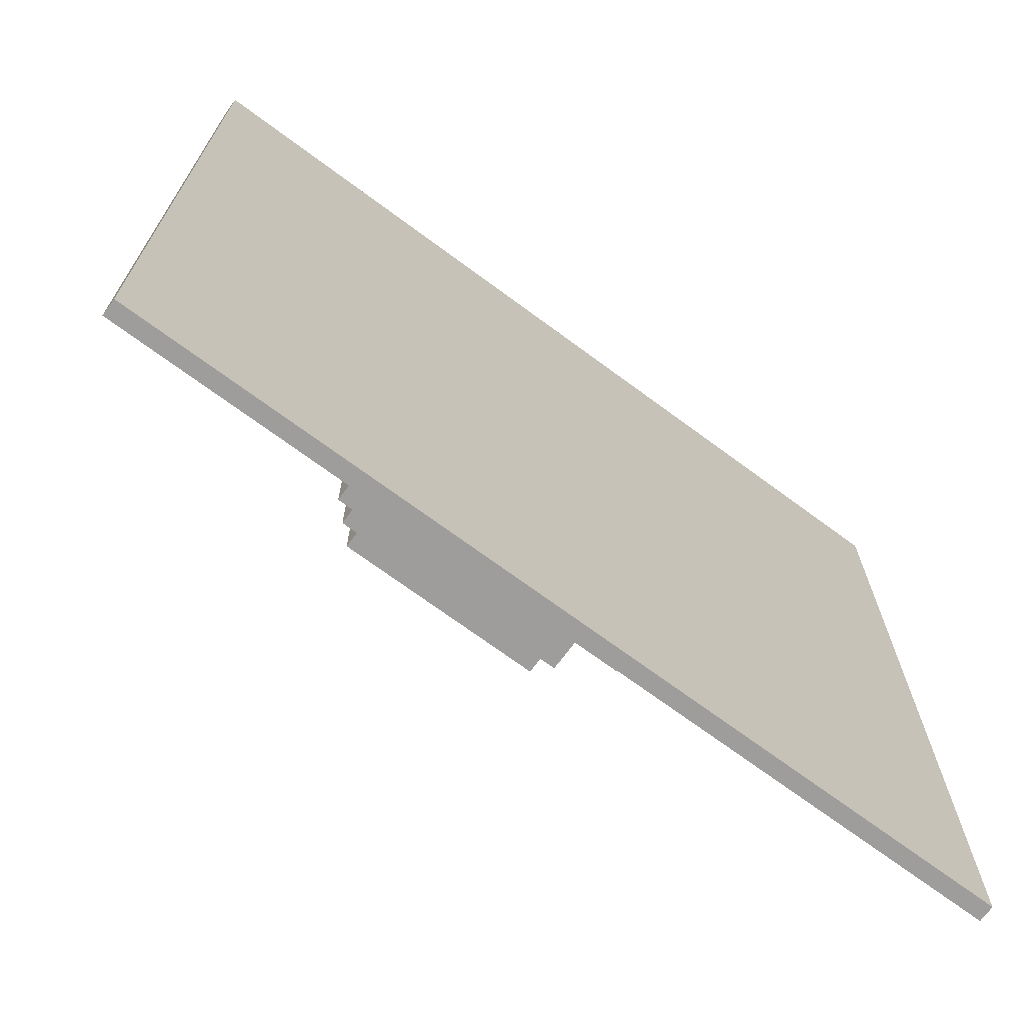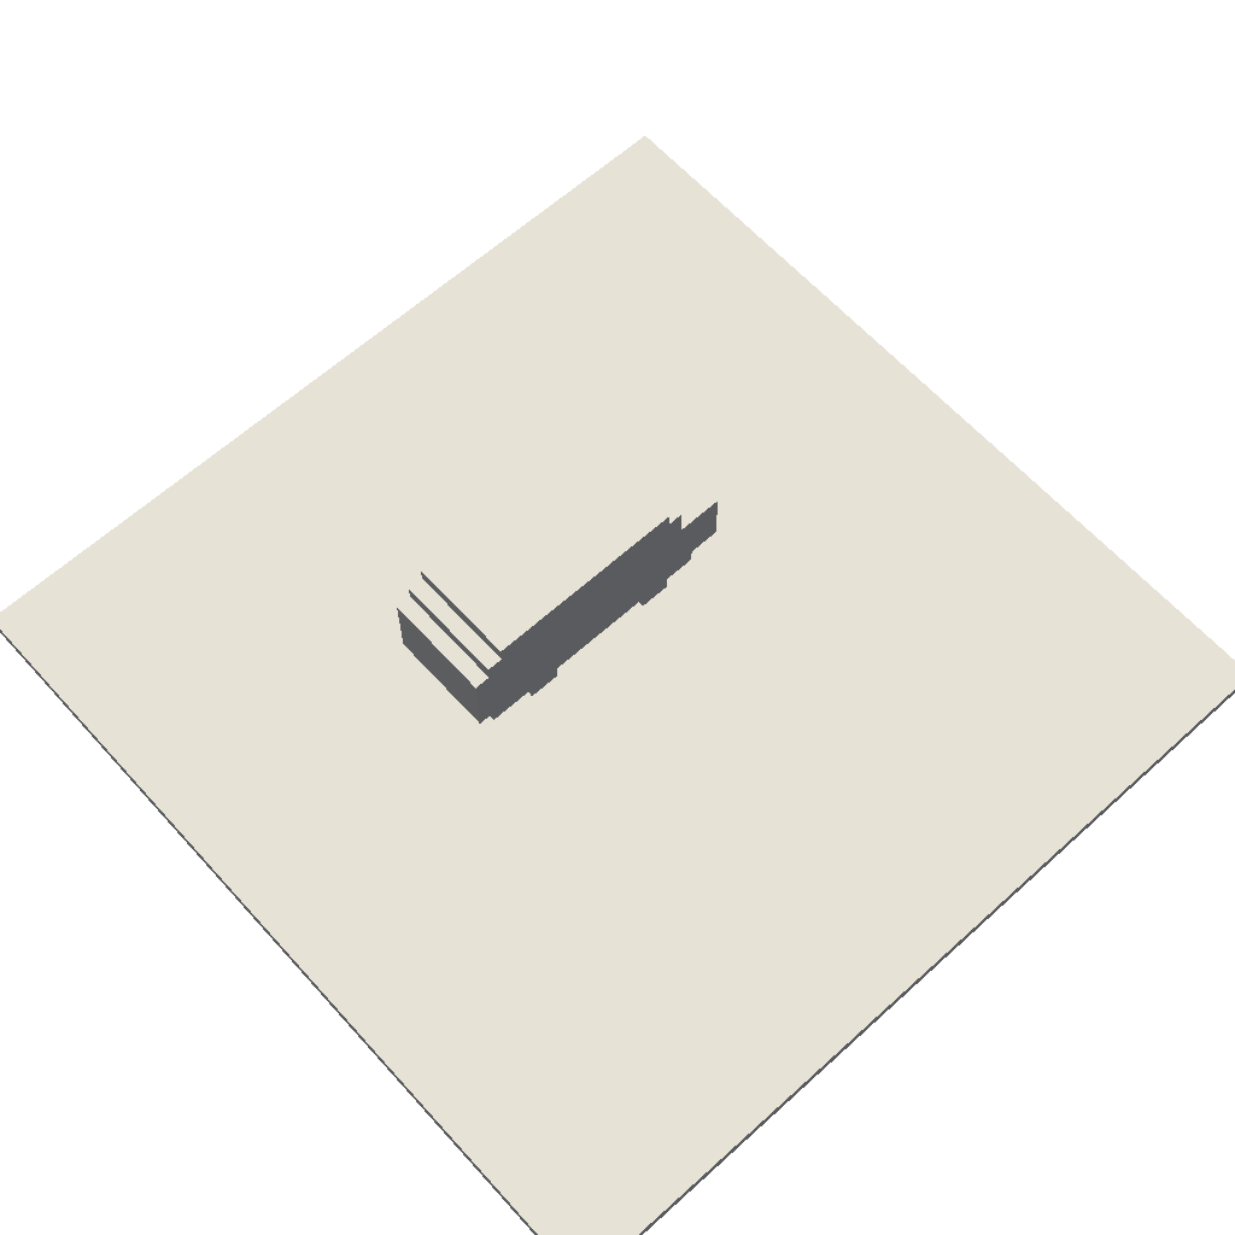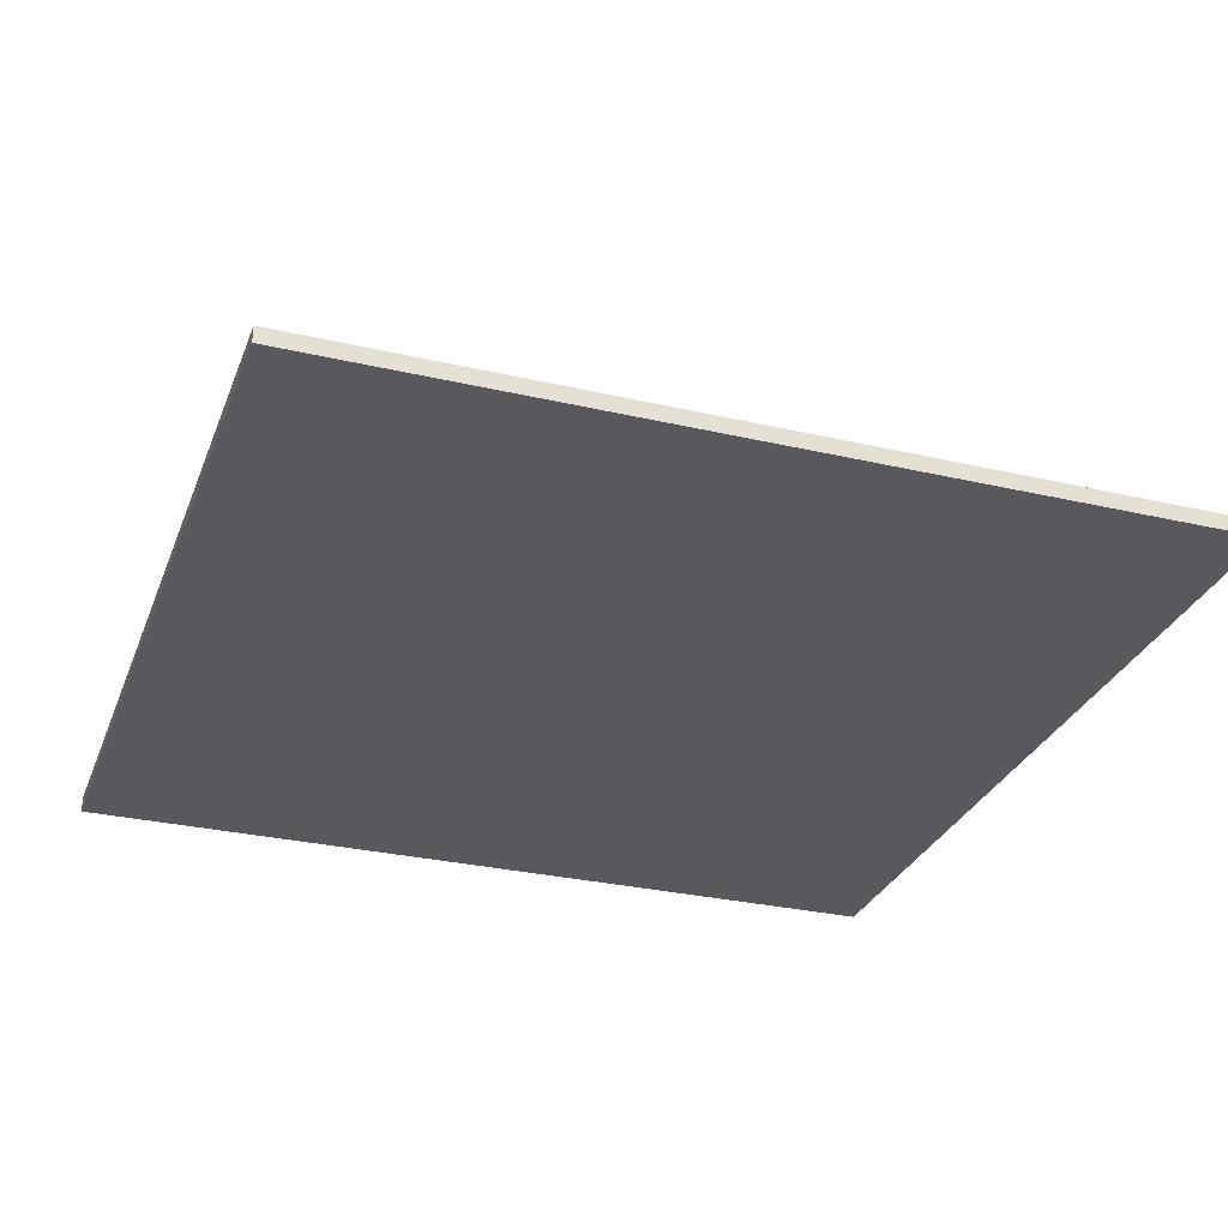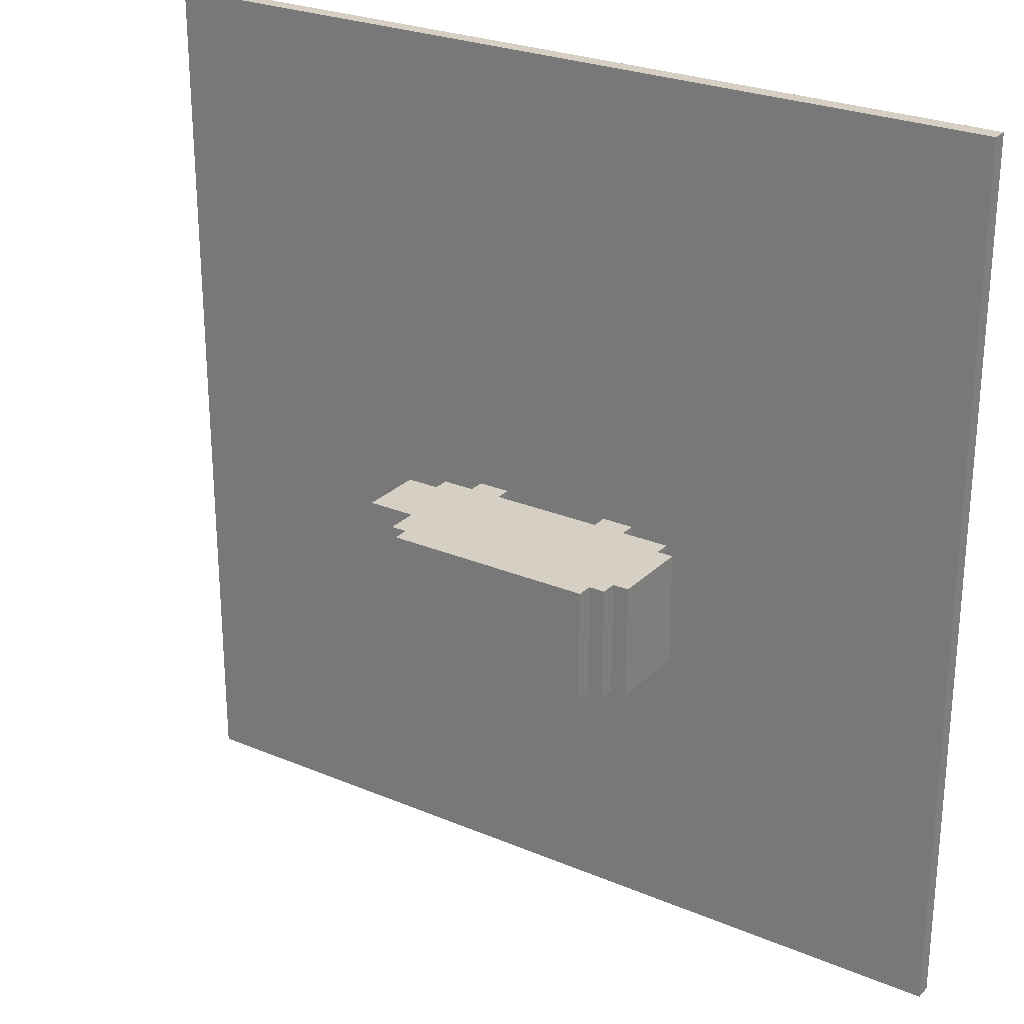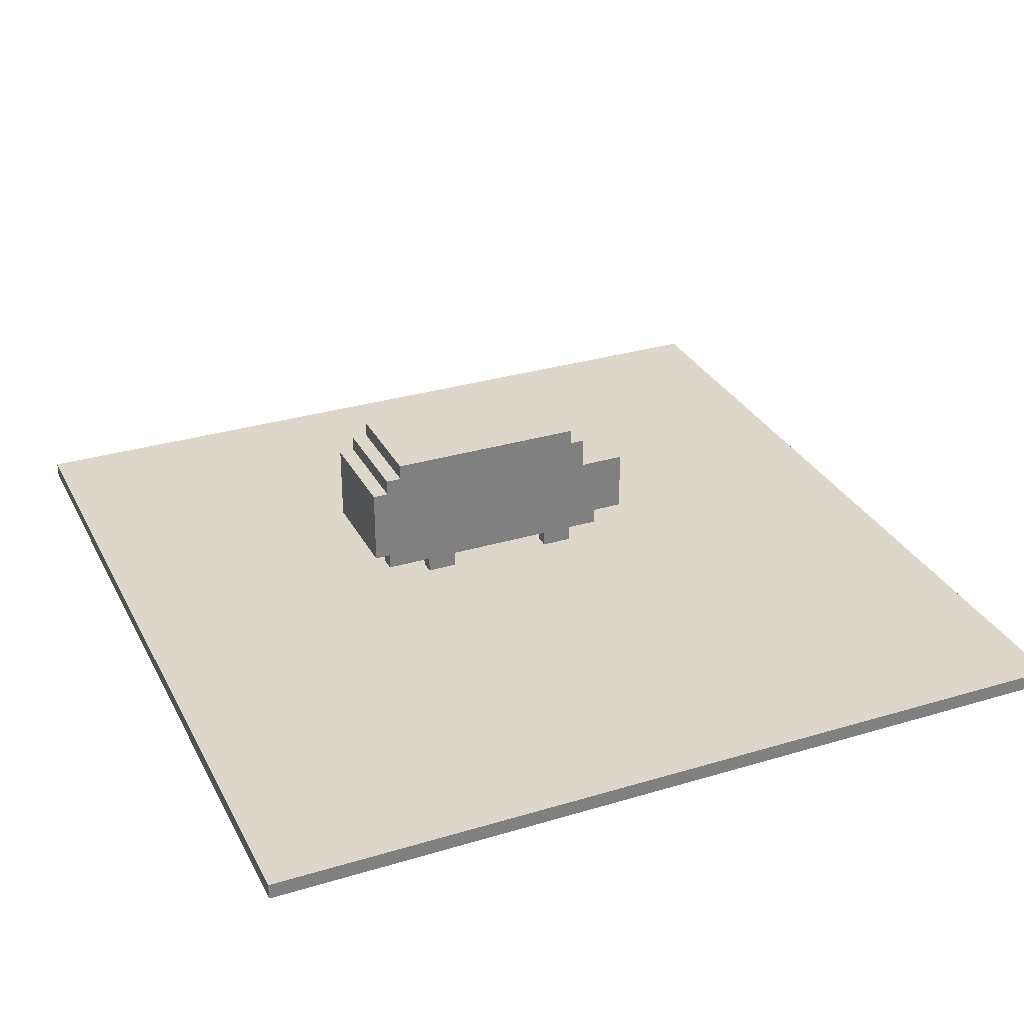
<metadata>
{"format":"obj","ext":"obj","renderer":"f3d","projection":"perspective","resolution":1024,"background":"white","views":[{"elev":-70.7,"azim":-36.5,"up":"+Z"},{"elev":63.7,"azim":-42.2,"up":"+Y"},{"elev":-29.7,"azim":71.2,"up":"+Y"},{"elev":26.1,"azim":-146.3,"up":"+Z"},{"elev":30.6,"azim":-23.4,"up":"+Y"}]}
</metadata>
<code>
v -27 0 27
v -27 0 -27
v -27 1 27
v -27 1 -27
v -10 3 -1
v -10 3 -8
v -10 4 -1
v -10 4 -3
v -10 4 -6
v -10 4 -8
v -10 5 -1
v -10 5 -2
v -10 5 -3
v -10 5 -6
v -10 5 -7
v -10 5 -8
v -10 6 -1
v -10 6 -2
v -10 6 -7
v -10 6 -8
v -10 8 -1
v -10 8 -8
v -9 2 -1
v -9 2 -2
v -9 2 -7
v -9 2 -8
v -9 3 -1
v -9 3 -2
v -9 3 -7
v -9 3 -8
v -9 8 -1
v -9 8 -8
v -9 9 -1
v -9 9 -8
v -8 9 -1
v -8 9 -8
v -8 10 -1
v -8 10 -8
v -6 1 -1
v -6 1 -2
v -6 1 -7
v -6 1 -8
v -6 2 -1
v -6 2 -2
v -6 2 -7
v -6 2 -8
v 3 1 -1
v 3 1 -2
v 3 1 -7
v 3 1 -8
v 3 2 -1
v 3 2 -2
v 3 2 -7
v 3 2 -8
v 3 7 -2
v 3 7 -7
v 3 8 -2
v 3 8 -7
v 4 8 -2
v 4 8 -7
v 4 9 -2
v 4 9 -7
v 5 6 -2
v 5 6 -7
v 5 7 -2
v 5 7 -7
v 8 3 -2
v 8 3 -7
v 8 4 -2
v 8 4 -7
v 8 5 -2
v 8 5 -3
v 8 5 -4
v 8 5 -5
v 8 5 -6
v 8 5 -7
v 8 6 -2
v 8 6 -3
v 8 6 -4
v 8 6 -5
v 8 6 -6
v 8 6 -7
v -9 3 -2
v -9 3 -7
v -9 4 -2
v -9 4 -7
v -9 5 -2
v -9 5 -7
v -9 8 -2
v -9 8 -7
v -7 8 -2
v -7 8 -7
v -7 9 -2
v -7 9 -7
v -4 1 -1
v -4 1 -2
v -4 1 -7
v -4 1 -8
v -4 2 -1
v -4 2 -2
v -4 2 -7
v -4 2 -8
v 5 1 -1
v 5 1 -2
v 5 1 -7
v 5 1 -8
v 5 2 -1
v 5 2 -2
v 5 2 -7
v 5 2 -8
v 5 9 -1
v 5 9 -8
v 5 10 -1
v 5 10 -8
v 6 7 -1
v 6 7 -8
v 6 9 -1
v 6 9 -8
v 7 2 -1
v 7 2 -2
v 7 2 -7
v 7 2 -8
v 7 3 -1
v 7 3 -2
v 7 3 -7
v 7 3 -8
v 9 3 -1
v 9 3 -8
v 9 4 -1
v 9 4 -8
v 9 5 -1
v 9 5 -2
v 9 5 -3
v 9 5 -4
v 9 5 -5
v 9 5 -6
v 9 5 -7
v 9 5 -8
v 9 6 -1
v 9 6 -2
v 9 6 -3
v 9 6 -4
v 9 6 -5
v 9 6 -6
v 9 6 -7
v 9 6 -8
v 9 7 -1
v 9 7 -8
v 27 0 27
v 27 0 -27
v 27 1 27
v 27 1 -27
v -27 0 27
v -27 1 27
v 27 0 27
v 27 1 27
v -10 3 -1
v -10 4 -1
v -10 5 -1
v -10 6 -1
v -10 8 -1
v -9 2 -1
v -9 3 -1
v -9 5 -1
v -9 6 -1
v -9 8 -1
v -9 9 -1
v -8 9 -1
v -8 10 -1
v -7 2 -1
v -7 4 -1
v -6 1 -1
v -6 2 -1
v -6 4 -1
v -6 5 -1
v -4 1 -1
v -4 2 -1
v -4 4 -1
v -4 5 -1
v -3 2 -1
v -3 4 -1
v 2 2 -1
v 2 4 -1
v 3 1 -1
v 3 2 -1
v 3 4 -1
v 3 5 -1
v 3 7 -1
v 3 9 -1
v 5 1 -1
v 5 2 -1
v 5 4 -1
v 5 5 -1
v 5 9 -1
v 5 10 -1
v 6 2 -1
v 6 4 -1
v 6 7 -1
v 6 9 -1
v 7 2 -1
v 7 3 -1
v 8 5 -1
v 8 6 -1
v 9 3 -1
v 9 4 -1
v 9 5 -1
v 9 6 -1
v 9 7 -1
v -9 2 -7
v -9 3 -7
v -9 4 -7
v -9 5 -7
v -9 8 -7
v -7 2 -7
v -7 4 -7
v -7 8 -7
v -7 9 -7
v -6 1 -7
v -6 2 -7
v -6 4 -7
v -4 1 -7
v -4 2 -7
v -4 4 -7
v -3 2 -7
v -3 4 -7
v 2 2 -7
v 2 4 -7
v 3 1 -7
v 3 2 -7
v 3 4 -7
v 3 7 -7
v 3 8 -7
v 4 7 -7
v 4 8 -7
v 4 9 -7
v 5 1 -7
v 5 2 -7
v 5 4 -7
v 5 6 -7
v 5 7 -7
v 6 2 -7
v 6 4 -7
v 7 2 -7
v 7 3 -7
v 8 3 -7
v 8 4 -7
v 8 5 -7
v 8 6 -7
v -9 2 -2
v -9 3 -2
v -9 4 -2
v -9 5 -2
v -9 8 -2
v -7 2 -2
v -7 4 -2
v -7 8 -2
v -7 9 -2
v -6 1 -2
v -6 2 -2
v -6 4 -2
v -4 1 -2
v -4 2 -2
v -4 4 -2
v -3 2 -2
v -3 4 -2
v 2 2 -2
v 2 4 -2
v 3 1 -2
v 3 2 -2
v 3 4 -2
v 3 7 -2
v 3 8 -2
v 3 9 -2
v 4 7 -2
v 4 8 -2
v 4 9 -2
v 5 1 -2
v 5 2 -2
v 5 4 -2
v 5 6 -2
v 5 7 -2
v 6 2 -2
v 6 4 -2
v 7 2 -2
v 7 3 -2
v 8 3 -2
v 8 4 -2
v 8 5 -2
v 8 6 -2
v -10 3 -8
v -10 4 -8
v -10 5 -8
v -10 6 -8
v -10 8 -8
v -9 2 -8
v -9 3 -8
v -9 5 -8
v -9 6 -8
v -9 8 -8
v -9 9 -8
v -8 9 -8
v -8 10 -8
v -7 2 -8
v -7 4 -8
v -6 1 -8
v -6 2 -8
v -6 4 -8
v -6 5 -8
v -4 1 -8
v -4 2 -8
v -4 4 -8
v -4 5 -8
v -3 2 -8
v -3 4 -8
v 2 2 -8
v 2 4 -8
v 3 1 -8
v 3 2 -8
v 3 4 -8
v 3 5 -8
v 4 7 -8
v 4 9 -8
v 5 1 -8
v 5 2 -8
v 5 4 -8
v 5 5 -8
v 5 9 -8
v 5 10 -8
v 6 2 -8
v 6 4 -8
v 6 7 -8
v 6 9 -8
v 7 2 -8
v 7 3 -8
v 8 5 -8
v 8 6 -8
v 9 3 -8
v 9 4 -8
v 9 5 -8
v 9 6 -8
v 9 7 -8
v -27 0 -27
v -27 1 -27
v 27 0 -27
v 27 1 -27
v -27 0 27
v 27 0 27
v -27 0 -27
v 27 0 -27
v -9 2 -1
v -7 2 -1
v -6 2 -1
v -4 2 -1
v -3 2 -1
v 2 2 -1
v 3 2 -1
v 5 2 -1
v 6 2 -1
v 7 2 -1
v -9 2 -2
v -7 2 -2
v -6 2 -2
v -4 2 -2
v -3 2 -2
v 2 2 -2
v 3 2 -2
v 5 2 -2
v 6 2 -2
v 7 2 -2
v -9 2 -7
v -7 2 -7
v -6 2 -7
v -4 2 -7
v -3 2 -7
v 2 2 -7
v 3 2 -7
v 5 2 -7
v 6 2 -7
v 7 2 -7
v -9 2 -8
v -7 2 -8
v -6 2 -8
v -4 2 -8
v -3 2 -8
v 2 2 -8
v 3 2 -8
v 5 2 -8
v 6 2 -8
v 7 2 -8
v -10 3 -1
v -9 3 -1
v 7 3 -1
v 9 3 -1
v -9 3 -2
v 7 3 -2
v 8 3 -2
v -9 3 -7
v 7 3 -7
v 8 3 -7
v -10 3 -8
v -9 3 -8
v 7 3 -8
v 9 3 -8
v -9 4 -2
v -7 4 -2
v -6 4 -2
v -4 4 -2
v -3 4 -2
v 2 4 -2
v 3 4 -2
v 5 4 -2
v 6 4 -2
v 8 4 -2
v -9 4 -7
v -7 4 -7
v -6 4 -7
v -4 4 -7
v -3 4 -7
v 2 4 -7
v 3 4 -7
v 5 4 -7
v 6 4 -7
v 8 4 -7
v 5 6 -2
v 8 6 -2
v 8 6 -3
v 8 6 -4
v 8 6 -5
v 8 6 -6
v 5 6 -7
v 8 6 -7
v 3 7 -2
v 4 7 -2
v 5 7 -2
v 3 7 -7
v 4 7 -7
v 5 7 -7
v -9 8 -2
v -7 8 -2
v -9 8 -7
v -7 8 -7
v -7 9 -2
v 3 9 -2
v 4 9 -2
v -7 9 -7
v 4 9 -7
v -27 1 27
v 27 1 27
v -6 1 -1
v -4 1 -1
v 3 1 -1
v 5 1 -1
v -6 1 -2
v -4 1 -2
v 3 1 -2
v 5 1 -2
v -6 1 -7
v -4 1 -7
v 3 1 -7
v 5 1 -7
v -6 1 -8
v -4 1 -8
v 3 1 -8
v 5 1 -8
v -27 1 -27
v 27 1 -27
v -9 5 -2
v 8 5 -2
v 8 5 -3
v 8 5 -4
v 8 5 -5
v 8 5 -6
v -9 5 -7
v 8 5 -7
v 6 7 -1
v 9 7 -1
v 6 7 -8
v 9 7 -8
v -10 8 -1
v -9 8 -1
v 3 8 -2
v 4 8 -2
v 3 8 -7
v 4 8 -7
v -10 8 -8
v -9 8 -8
v -9 9 -1
v -8 9 -1
v 5 9 -1
v 6 9 -1
v -9 9 -8
v -8 9 -8
v 5 9 -8
v 6 9 -8
v -8 10 -1
v 5 10 -1
v -8 10 -8
v 5 10 -8
f 3 2 1
f 4 2 3
f 7 6 5
f 8 6 7
f 9 6 8
f 10 6 9
f 11 8 7
f 12 8 11
f 13 9 8
f 13 8 12
f 14 10 9
f 14 9 13
f 15 10 14
f 16 10 15
f 17 12 11
f 18 13 12
f 18 12 17
f 18 14 13
f 18 15 14
f 19 16 15
f 19 15 18
f 20 16 19
f 21 18 17
f 21 19 18
f 21 20 19
f 22 20 21
f 27 24 23
f 28 24 27
f 29 26 25
f 30 26 29
f 33 32 31
f 34 32 33
f 37 36 35
f 38 36 37
f 43 40 39
f 44 40 43
f 45 42 41
f 46 42 45
f 51 48 47
f 52 48 51
f 53 50 49
f 54 50 53
f 57 56 55
f 58 56 57
f 61 60 59
f 62 60 61
f 65 64 63
f 66 64 65
f 69 68 67
f 70 68 69
f 77 72 71
f 78 73 72
f 78 72 77
f 79 74 73
f 79 73 78
f 80 75 74
f 80 74 79
f 81 76 75
f 81 75 80
f 82 76 81
f 83 84 85
f 85 84 86
f 87 88 89
f 89 88 90
f 91 92 93
f 93 92 94
f 95 96 99
f 99 96 100
f 97 98 101
f 101 98 102
f 103 104 107
f 107 104 108
f 105 106 109
f 109 106 110
f 111 112 113
f 113 112 114
f 115 116 117
f 117 116 118
f 119 120 123
f 123 120 124
f 121 122 125
f 125 122 126
f 127 128 129
f 129 128 130
f 129 130 131
f 131 130 132
f 132 130 133
f 133 130 134
f 134 130 135
f 135 130 136
f 136 130 137
f 137 130 138
f 131 132 139
f 132 133 140
f 139 132 140
f 133 134 141
f 140 133 141
f 134 135 142
f 141 134 142
f 135 136 143
f 142 135 143
f 136 137 144
f 143 136 144
f 137 138 145
f 144 137 145
f 145 138 146
f 139 140 147
f 140 141 147
f 145 146 147
f 144 145 147
f 143 144 147
f 142 143 147
f 141 142 147
f 147 146 148
f 149 150 151
f 151 150 152
f 155 154 153
f 156 154 155
f 163 158 157
f 164 159 158
f 164 160 159
f 165 161 160
f 165 160 164
f 166 161 165
f 168 165 164
f 168 167 166
f 168 166 165
f 170 163 162
f 171 164 158
f 171 163 170
f 171 169 168
f 171 168 164
f 171 158 163
f 173 171 170
f 174 169 171
f 174 171 173
f 175 169 174
f 176 173 172
f 177 174 173
f 177 173 176
f 178 175 174
f 178 174 177
f 179 169 175
f 179 175 178
f 180 178 177
f 181 179 178
f 181 178 180
f 182 181 180
f 183 179 181
f 183 181 182
f 185 183 182
f 186 179 183
f 186 183 185
f 187 169 179
f 187 179 186
f 188 169 187
f 189 169 188
f 190 185 184
f 191 186 185
f 191 185 190
f 192 187 186
f 192 186 191
f 193 188 187
f 193 187 192
f 194 169 189
f 194 189 188
f 195 169 194
f 196 192 191
f 197 193 192
f 197 192 196
f 198 188 193
f 198 193 197
f 198 194 188
f 199 194 198
f 200 197 196
f 201 197 200
f 202 198 197
f 203 198 202
f 204 197 201
f 205 202 197
f 205 197 204
f 206 203 202
f 206 202 205
f 207 198 203
f 207 203 206
f 208 198 207
f 214 210 209
f 214 211 210
f 215 211 214
f 216 213 212
f 219 215 214
f 220 215 219
f 221 219 218
f 222 220 219
f 222 219 221
f 223 220 222
f 224 223 222
f 225 223 224
f 226 225 224
f 227 225 226
f 229 227 226
f 230 227 229
f 231 217 216
f 231 216 212
f 232 217 231
f 233 231 212
f 234 217 232
f 235 217 234
f 236 229 228
f 237 230 229
f 237 229 236
f 238 230 237
f 239 233 212
f 240 233 239
f 241 238 237
f 242 238 241
f 243 242 241
f 244 242 243
f 245 242 244
f 246 242 245
f 247 239 212
f 248 239 247
f 249 250 254
f 250 251 254
f 254 251 255
f 252 253 256
f 254 255 259
f 259 255 260
f 258 259 261
f 259 260 262
f 261 259 262
f 262 260 263
f 262 263 264
f 264 263 265
f 264 265 266
f 266 265 267
f 266 267 269
f 269 267 270
f 256 257 271
f 252 256 271
f 271 257 272
f 272 257 273
f 252 271 274
f 272 273 275
f 275 273 276
f 268 269 277
f 269 270 278
f 277 269 278
f 278 270 279
f 252 274 280
f 280 274 281
f 278 279 282
f 282 279 283
f 282 283 284
f 284 283 285
f 285 283 286
f 286 283 287
f 252 280 288
f 288 280 289
f 290 291 296
f 291 292 297
f 292 293 297
f 293 294 298
f 297 293 298
f 298 294 299
f 297 298 301
f 299 300 301
f 298 299 301
f 295 296 303
f 291 297 304
f 303 296 304
f 301 302 304
f 297 301 304
f 296 291 304
f 303 304 306
f 304 302 307
f 306 304 307
f 307 302 308
f 305 306 309
f 306 307 310
f 309 306 310
f 307 308 311
f 310 307 311
f 308 302 312
f 311 308 312
f 310 311 313
f 311 312 314
f 313 311 314
f 313 314 315
f 314 312 316
f 315 314 316
f 315 316 318
f 316 312 319
f 318 316 319
f 312 302 320
f 319 312 320
f 320 302 321
f 321 302 322
f 317 318 323
f 318 319 324
f 323 318 324
f 319 320 325
f 324 319 325
f 320 321 326
f 325 320 326
f 322 302 327
f 321 322 327
f 327 302 328
f 324 325 329
f 325 326 330
f 329 325 330
f 326 321 331
f 330 326 331
f 321 327 331
f 331 327 332
f 329 330 333
f 333 330 334
f 330 331 335
f 335 331 336
f 334 330 337
f 330 335 338
f 337 330 338
f 335 336 339
f 338 335 339
f 336 331 340
f 339 336 340
f 340 331 341
f 342 343 344
f 344 343 345
f 348 347 346
f 349 347 348
f 360 351 350
f 361 352 351
f 361 351 360
f 362 352 361
f 363 354 353
f 364 355 354
f 364 354 363
f 365 356 355
f 365 355 364
f 366 356 365
f 367 358 357
f 368 359 358
f 368 358 367
f 369 359 368
f 380 371 370
f 381 372 371
f 381 371 380
f 382 372 381
f 383 374 373
f 384 375 374
f 384 374 383
f 385 376 375
f 385 375 384
f 386 376 385
f 387 378 377
f 388 379 378
f 388 378 387
f 389 379 388
f 394 391 390
f 395 393 392
f 396 393 395
f 397 394 390
f 399 393 396
f 400 397 390
f 401 397 400
f 402 399 398
f 403 393 399
f 403 399 402
f 414 405 404
f 414 413 412
f 414 412 411
f 414 411 410
f 414 410 409
f 414 409 408
f 414 408 407
f 414 407 406
f 414 406 405
f 415 413 414
f 416 413 415
f 417 413 416
f 418 413 417
f 419 413 418
f 420 413 419
f 421 413 420
f 422 413 421
f 423 413 422
f 426 425 424
f 427 426 424
f 428 427 424
f 429 428 424
f 430 429 424
f 431 429 430
f 435 433 432
f 436 434 433
f 436 433 435
f 437 434 436
f 440 439 438
f 441 439 440
f 445 443 442
f 445 444 443
f 446 444 445
f 447 448 449
f 449 448 450
f 450 448 451
f 451 448 452
f 447 449 453
f 450 451 454
f 454 451 455
f 452 448 456
f 454 455 457
f 455 456 457
f 447 453 457
f 453 454 457
f 457 456 458
f 458 456 459
f 456 448 460
f 459 456 460
f 447 457 461
f 458 459 462
f 462 459 463
f 460 448 464
f 447 461 465
f 463 464 465
f 462 463 465
f 461 462 465
f 464 448 466
f 465 464 466
f 467 468 469
f 467 469 470
f 467 470 471
f 467 471 472
f 467 472 473
f 473 472 474
f 475 476 477
f 477 476 478
f 481 482 483
f 483 482 484
f 479 480 485
f 485 480 486
f 487 488 491
f 491 488 492
f 489 490 493
f 493 490 494
f 495 496 497
f 497 496 498

</code>
